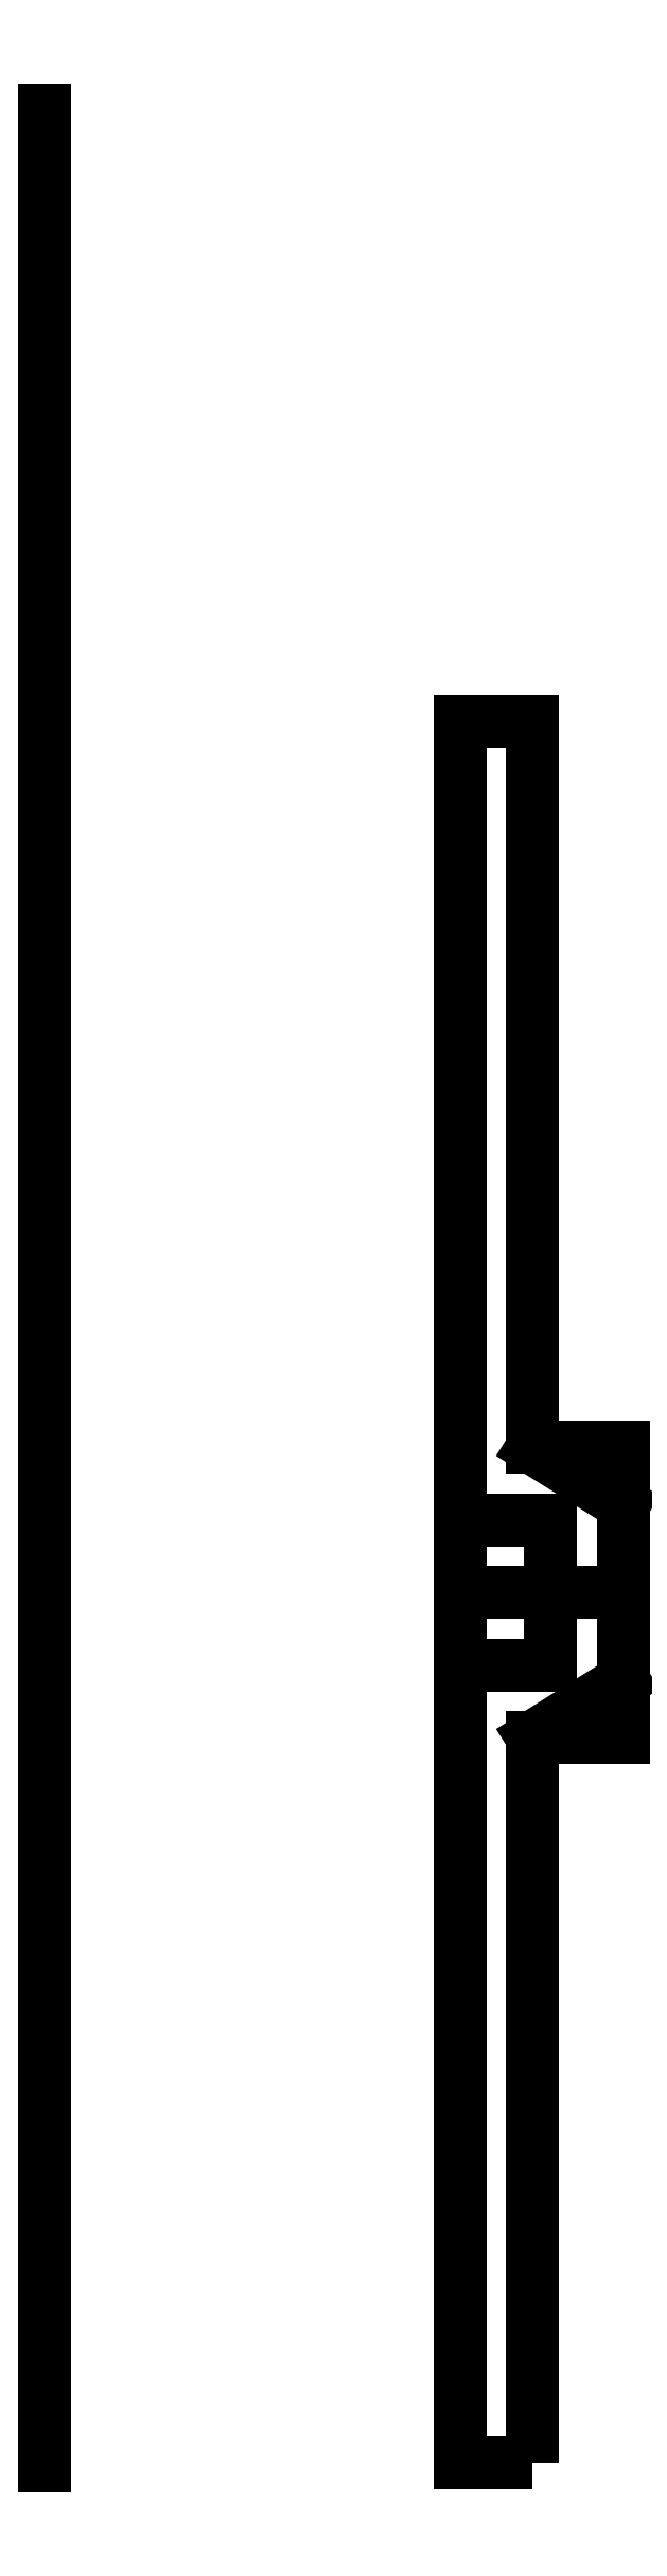
<metadata>
{"format":"dxf","ext":"dxf","renderer":"ezdxf+matplotlib","layout":"modelspace","background":"white","min_lineweight":24,"dpi":150}
</metadata>
<code>
0
SECTION
2
ENTITIES
0
POINT
8
0
10
0
20
0
30
0
0
LINE
8
0
10
0
20
0
30
0
11
0
21
65
31
0
0
LWPOLYLINE
8
0
90
10
70
1
43
0
10
13.45
20
0.1022
10
13.45
20
20.1
10
15.95
20
20.1
10
15.95
20
28.1
10
13.45
20
28.1
10
13.45
20
48.1
10
11.45
20
48.1
10
11.45
20
26.1
10
11.45
20
22.1
10
11.45
20
0.1022
0
LINE
8
0
10
11.45
20
22.1
30
0
11
13.95
21
22.1
31
0
0
LINE
8
0
10
13.95
20
22.1
30
0
11
13.95
21
26.1
31
0
0
LINE
8
0
10
13.95
20
26.1
30
0
11
11.45
21
26.1
31
0
0
LINE
8
0
10
13.45
20
20.1
30
0
11
15.95
21
21.67
31
0
0
LINE
8
0
10
15.95
20
24.1
30
0
11
11.5
21
24.1
31
0
0
LINE
8
0
10
13.45
20
28.1
30
0
11
15.95
21
26.54
31
0
0
ENDSEC
0
EOF

</code>
